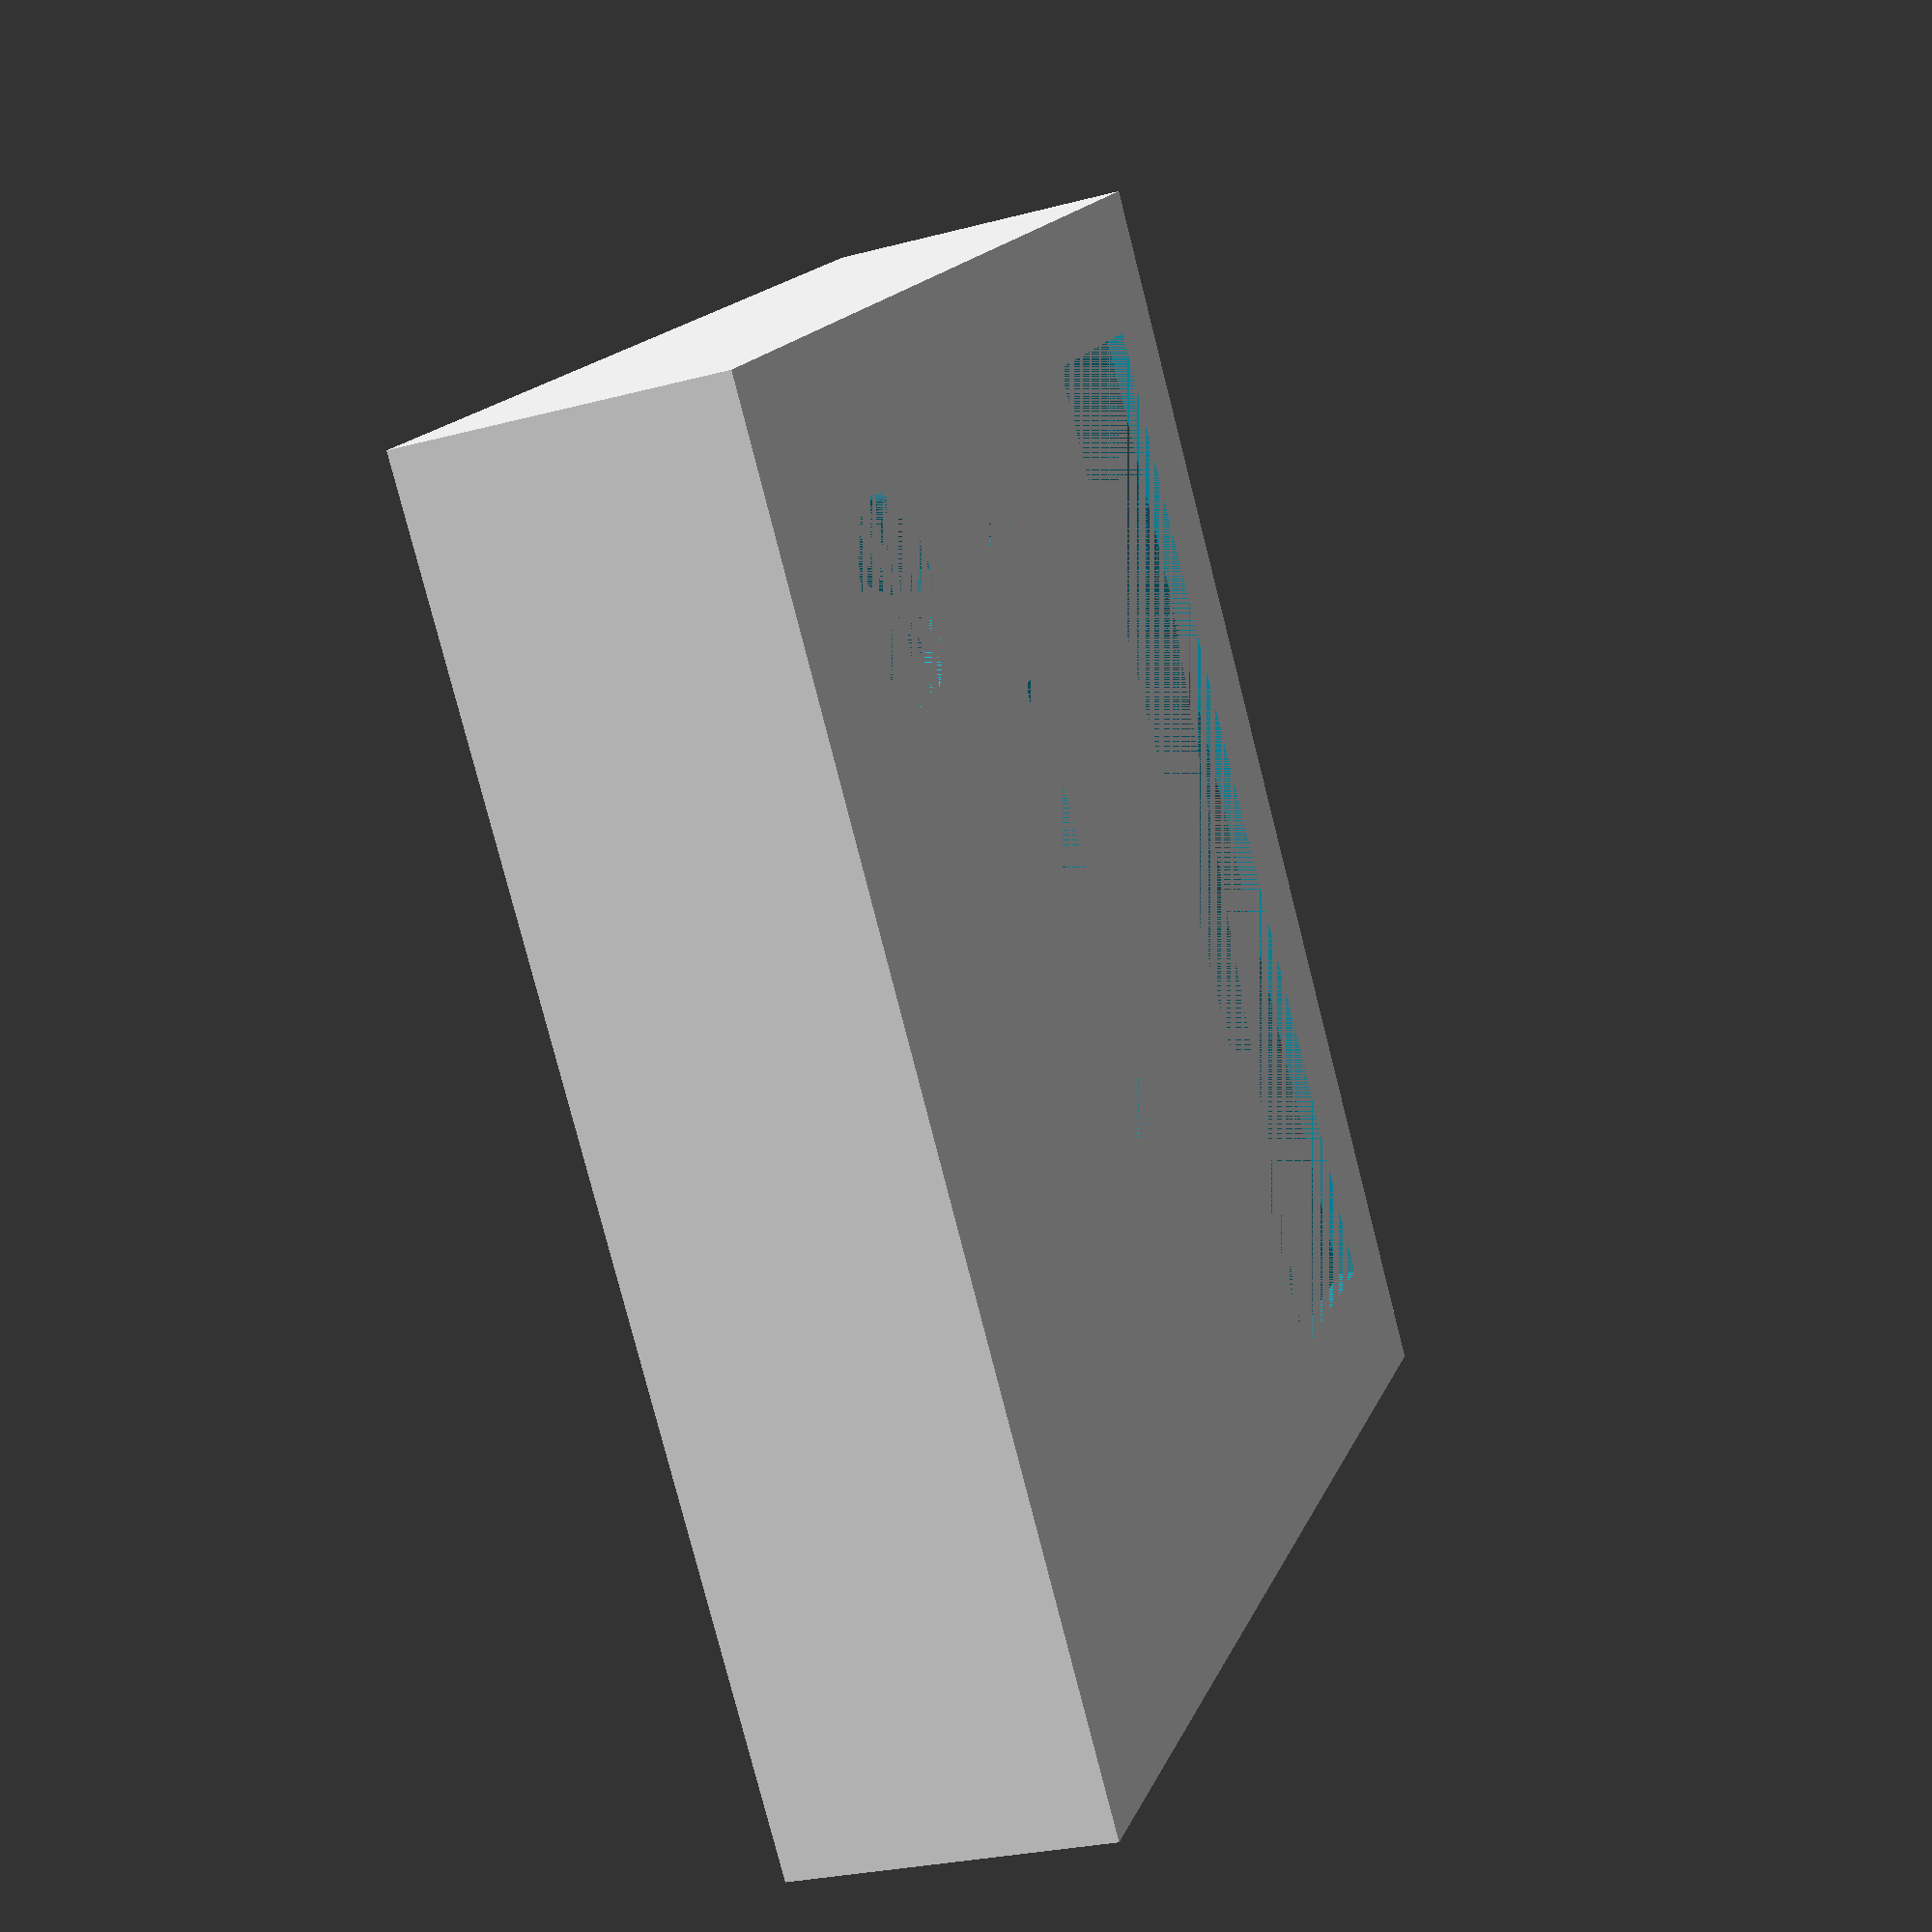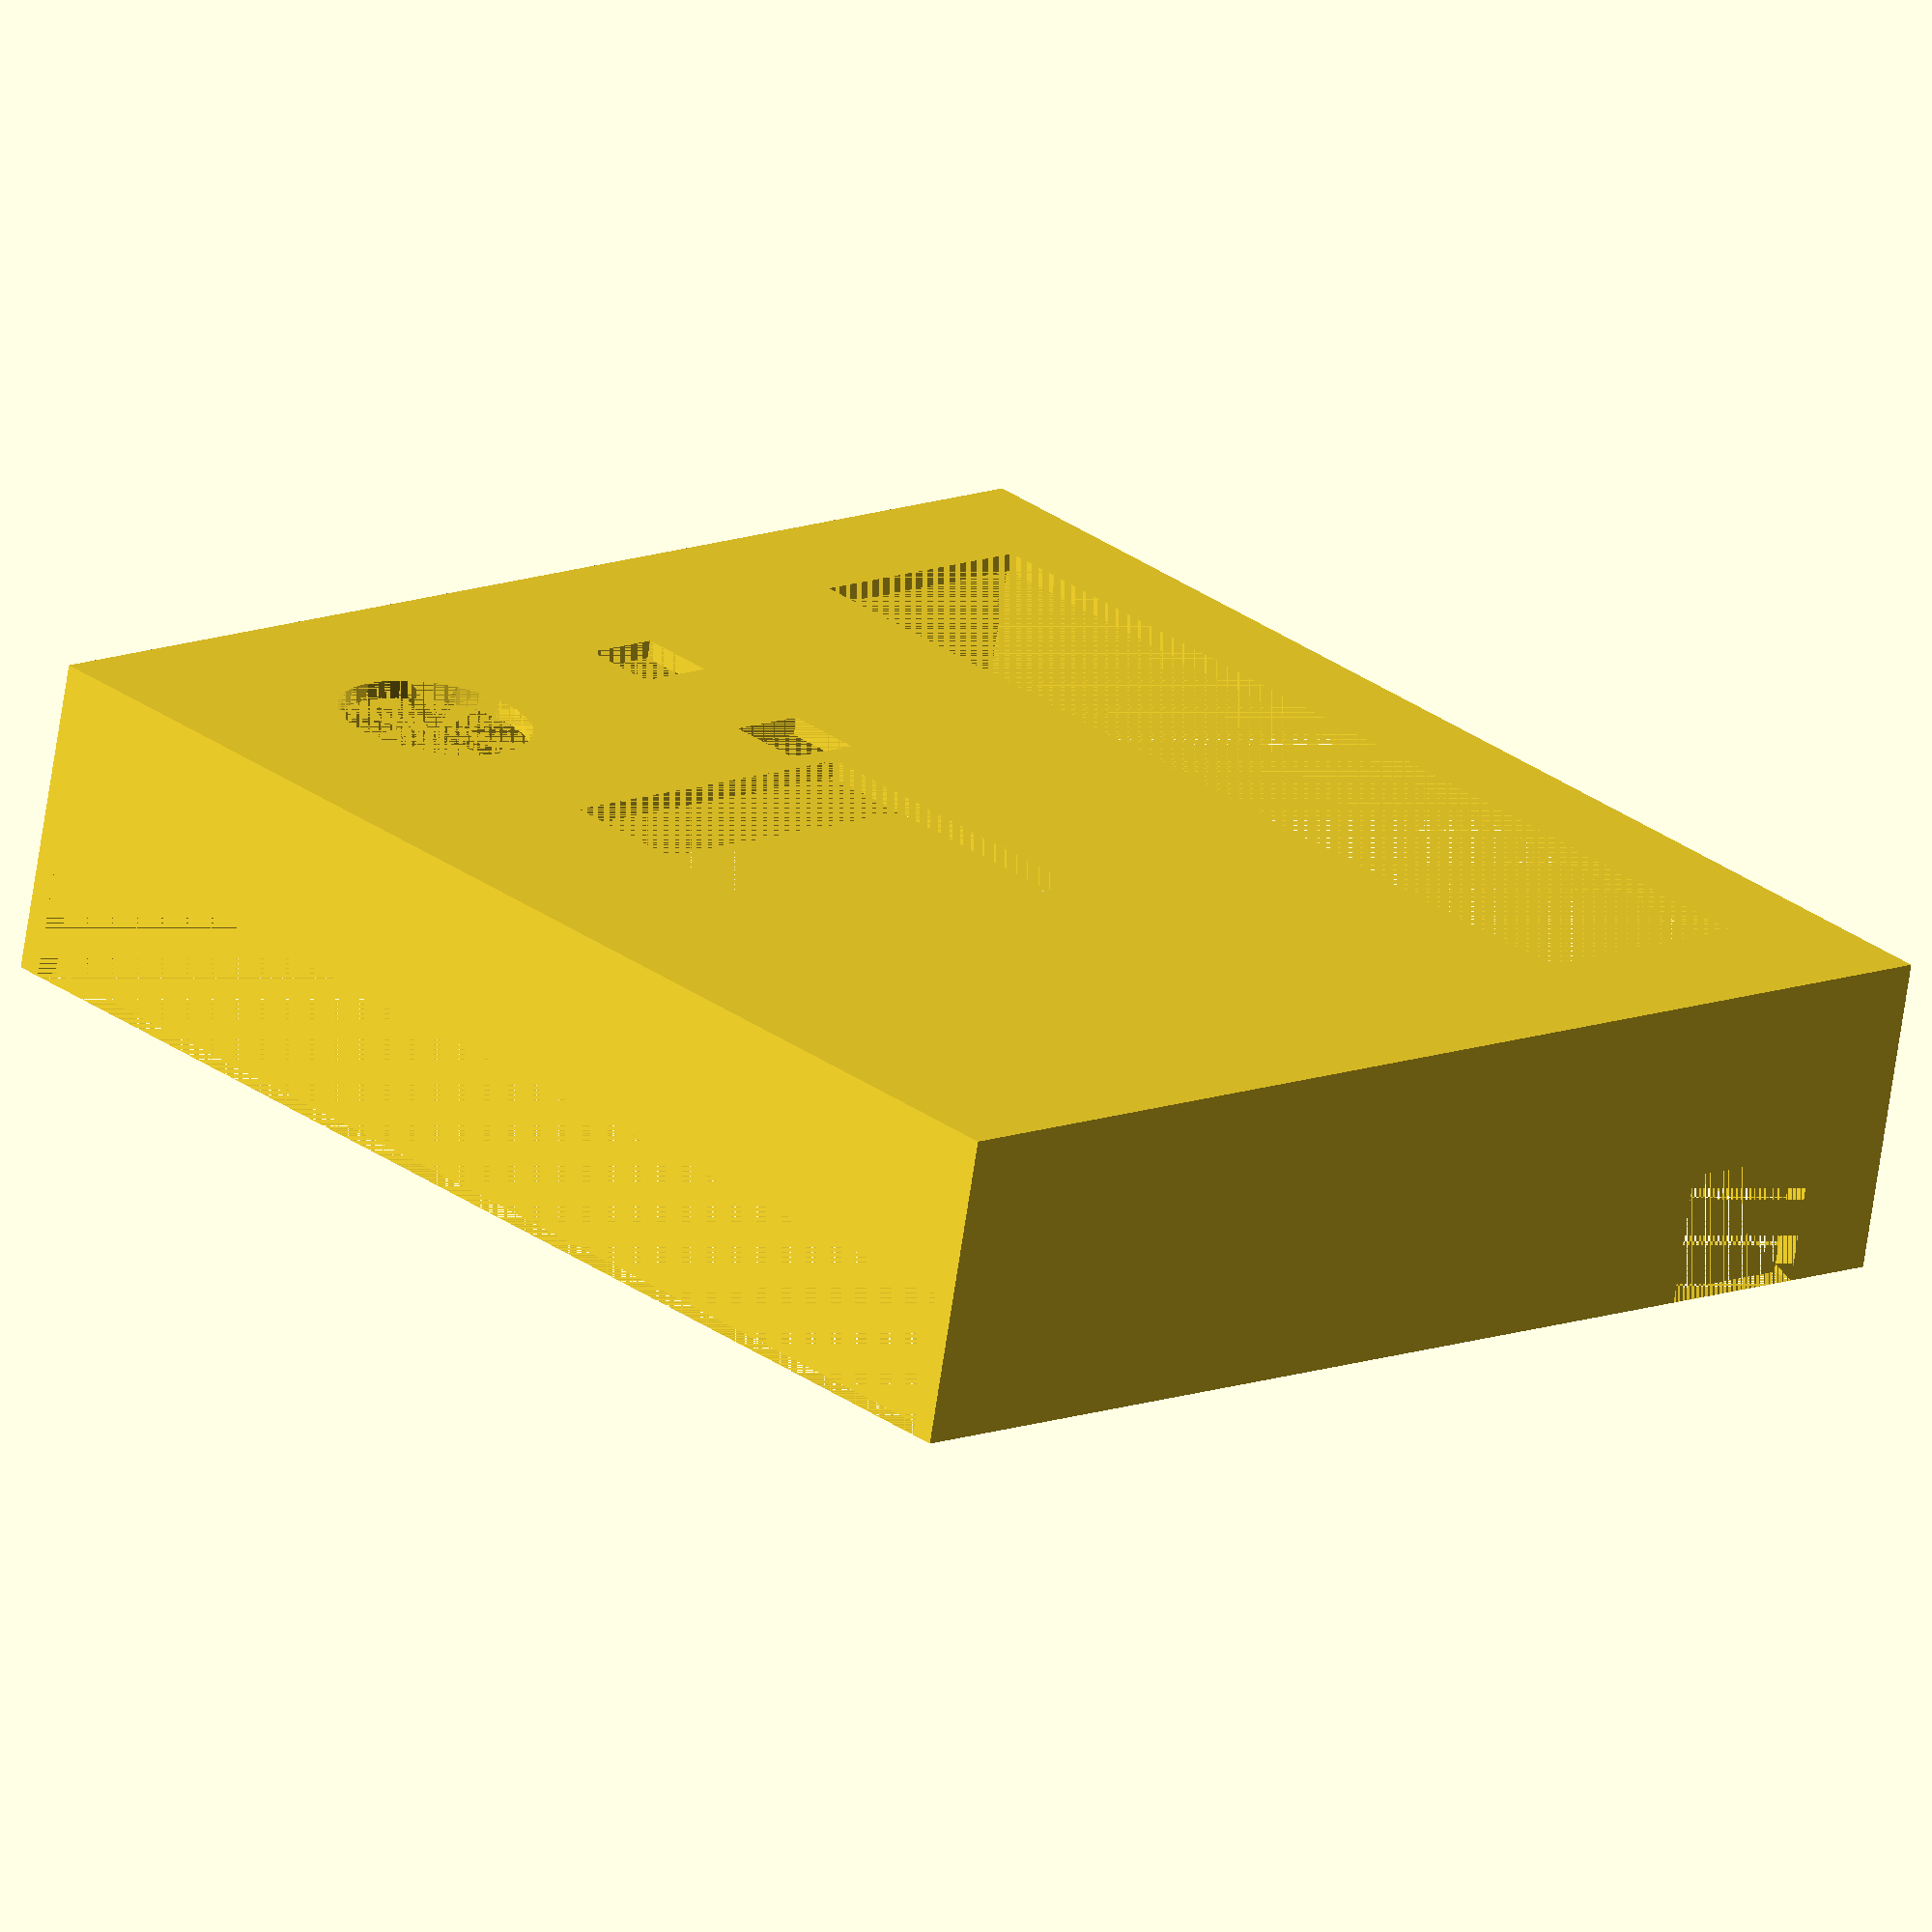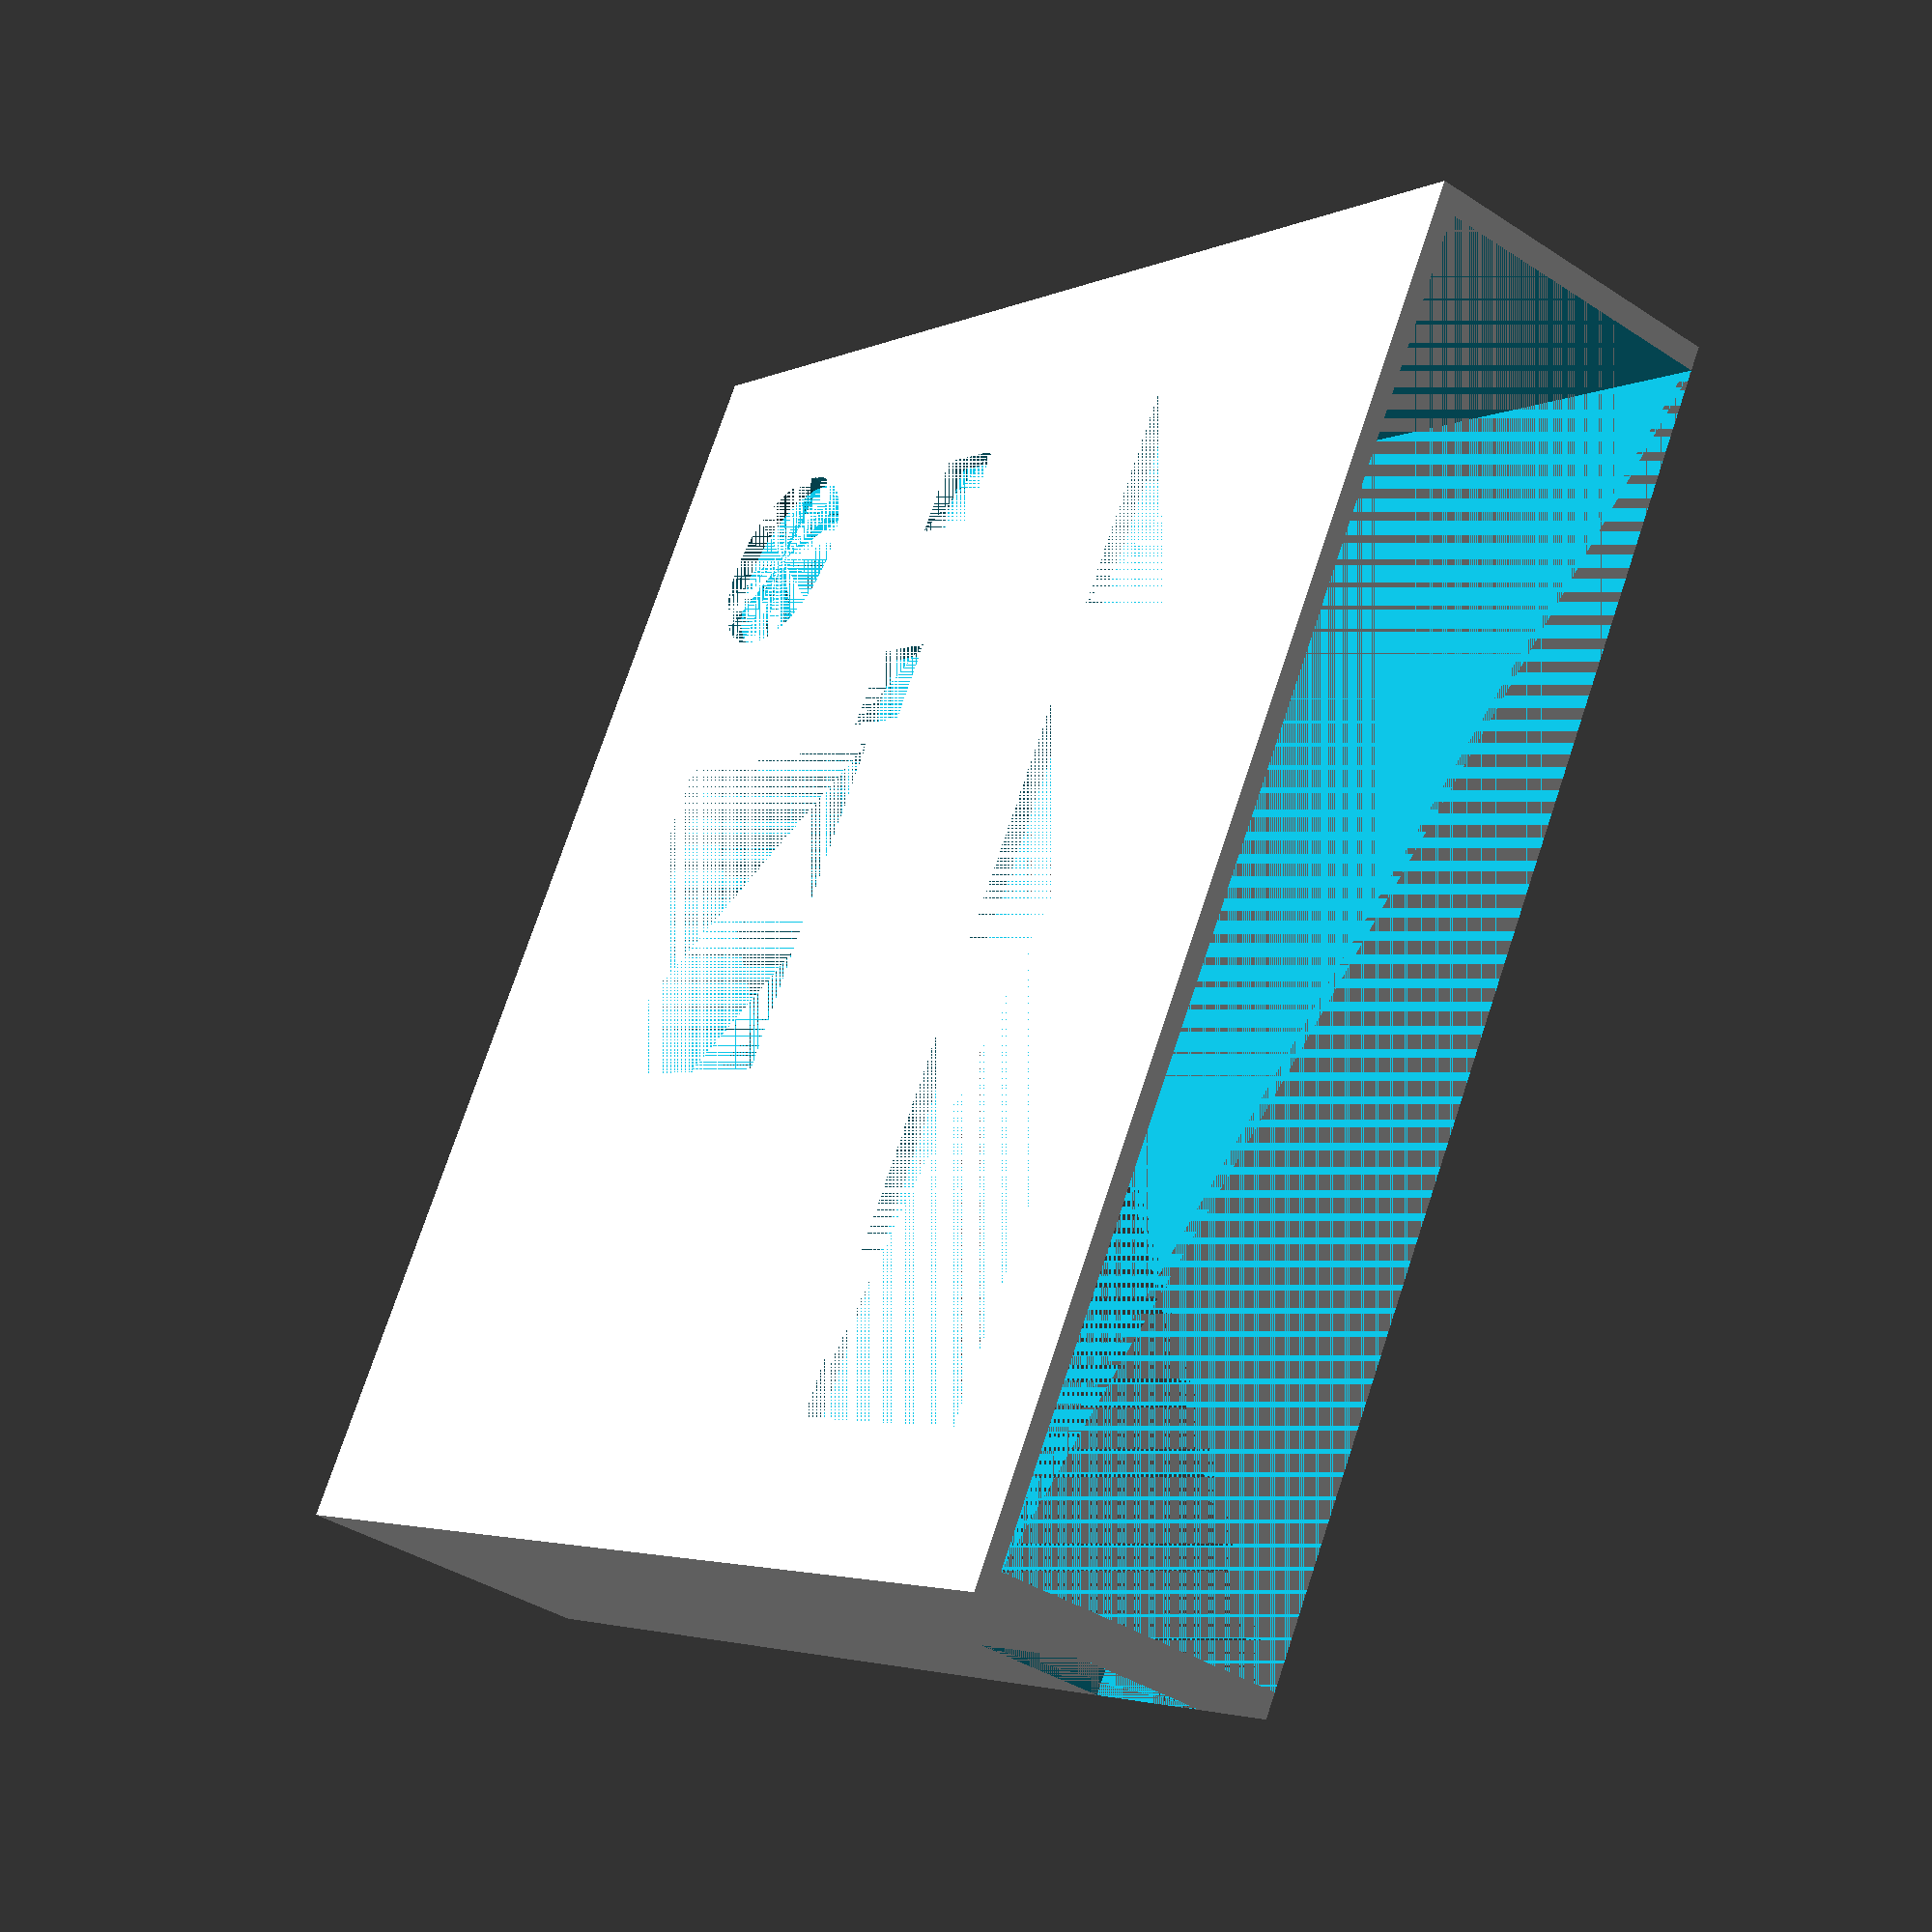
<openscad>
board_width=99.9;               // Width of board, from KiCAD
board_length=100.0;             // Length of board, from KiCAD
side_inner_spacing=0.15;        // This much either side, I want a friction fit
front_inner_spacing=0;
rear_inner_spacing=0.15;

// Copy these from the lower case SCAD, keep them in sync
//
lower_case_side_wall_thickness=2.0;
lower_case_closest_wall_thickness=0.0;
lower_case_spacing=0.33;
lower_case_far_wall_thickness=1.0;
lower_case_walls_height=25.5;  // temp, this is the height of the walls on the last one i printed
lower_case_sd_card_width=13.0;
lower_case_sd_card_offset=8.0;

// This is the width/length of the inside of the upper case
//
inner_width = side_inner_spacing +
              lower_case_side_wall_thickness + lower_case_spacing +
              board_width +
              lower_case_spacing + lower_case_side_wall_thickness + 
              side_inner_spacing;
inner_length= front_inner_spacing +
              lower_case_closest_wall_thickness + 0 +
              board_length +
              lower_case_spacing + lower_case_far_wall_thickness +
              rear_inner_spacing;

side_wall_thickness=2.0;        // Left and right side walls
far_wall_thickness=2.0;         // Wall at rear of device, might obstruct plugging in
closest_wall_thickness=0.0;     // Wall closest to ZX

lid_thickness=1.5;              // This needs to be strong

// This is the outermost dimension of the "lid". The case height here is 
// is the height of the walls which should match the entire height of the
// lower case. I subtract a small amount to ensure the top is slightly
// shorter than the base.
//
case_width =  side_wall_thickness + inner_width + side_wall_thickness;
case_length = closest_wall_thickness + inner_length + far_wall_thickness;
case_height = lower_case_walls_height + lid_thickness - 0.75;


difference()
{
  // Main box, wraps the whole device
  //
  cube([case_width, case_length, case_height]);
  
  // Knock out the inner area
  //
  translate([side_wall_thickness, closest_wall_thickness, 0])
  {
    cube([inner_width, inner_length, case_height-lid_thickness]);
  }
  
  // Knock out the lower far wall to allow access to the rear edge connector
  //
  translate([side_wall_thickness, case_length-far_wall_thickness, 0])
  {
    cube([inner_width, far_wall_thickness, case_height-14.0]);
  }

  // Knock out the lower side wall where the SD card pokes through
  //
  translate([0, lower_case_sd_card_offset, 0])
  {
    cube([side_wall_thickness, lower_case_sd_card_width, 11]);
  }
  
  
  // Big hole for the face plate
  //
// This version cuts a hole in the right place of the right size
//
//  plate_xpos=side_wall_thickness +
//             side_inner_spacing +
//             lower_case_side_wall_thickness +
//             lower_case_spacing +
//             5.0;                               // Calliper measurement
//  plate_ypos=closest_wall_thickness +
//             front_inner_spacing +
//             lower_case_closest_wall_thickness +
//             lower_case_spacing +
//             7.0;                               // Calliper measurement
//  translate([plate_xpos, plate_ypos, case_height-lid_thickness])
//  {
//    // Plate size is from KiCAD
//    //
//    cube([90.1, 24.3, lid_thickness]);
//  }

  // Underlap is the horizontal distance the lid fits under the face plate
  // all round. 
  //
  underlap=2.0;
  plate_xpos=side_wall_thickness +
             side_inner_spacing +
             lower_case_side_wall_thickness +
             lower_case_spacing +
             underlap + 
             5.0;                               // Calliper measurement
  plate_ypos=closest_wall_thickness +
             front_inner_spacing +
             lower_case_closest_wall_thickness +
             lower_case_spacing +
             underlap +
             7.0;                               // Calliper measurement
  translate([plate_xpos, plate_ypos, case_height-lid_thickness])
  {
    // Plate size is from KiCAD
    //
    cube([90.1-(underlap*2), 24.3-(underlap*2), lid_thickness]);
  }

  
  // Hole for the OLED
  //
  oled_xpos=side_wall_thickness +
            side_inner_spacing +
            lower_case_side_wall_thickness +
            lower_case_spacing +
            35.5;                               // Calliper measurement
  oled_ypos=closest_wall_thickness +
            front_inner_spacing +
            lower_case_closest_wall_thickness +
            lower_case_spacing +
            55.5;                               // Calliper measurement
  translate([oled_xpos, oled_ypos, case_height-lid_thickness])
  {
    // OLED size is from callipers
    //
    cube([28.5, 28.5, lid_thickness]);
  }
  
  // Hole for cancel button
  //
  cancel_xpos=side_wall_thickness +
              side_inner_spacing +
              lower_case_side_wall_thickness +
              lower_case_spacing +
              65.9;                               // Calliper measurement
  cancel_ypos=closest_wall_thickness +
              front_inner_spacing +
              lower_case_closest_wall_thickness +
              lower_case_spacing +
              52.0;                               // Calliper measurement
  translate([cancel_xpos, cancel_ypos, case_height-lid_thickness])
  {
    cube([6.6, 6.5, lid_thickness]);
  }
  
  // Hole for action button
  //
  action_xpos=side_wall_thickness +
              side_inner_spacing +
              lower_case_side_wall_thickness +
              lower_case_spacing +
              83.5;                               // Calliper measurement
  action_ypos=closest_wall_thickness +
              front_inner_spacing +
              lower_case_closest_wall_thickness +
              lower_case_spacing +
              52.0;                               // Calliper measurement
  translate([action_xpos, action_ypos, case_height-lid_thickness])
  {
    cube([6.5, 6.5, lid_thickness]);
  }

  // Rotary knob
  //
  knob_diameter=15.0;
  knob_spacing=1.0;      // All round
  knob_hole_diameter=knob_diameter + knob_spacing;
  knob_hole_radius=knob_hole_diameter/2;
  knob_xpos=side_wall_thickness +
             side_inner_spacing +
             lower_case_side_wall_thickness +
             lower_case_spacing +
             knob_spacing +
             knob_hole_radius +
             74.85;                               // Calliper measurement
  knob_ypos=closest_wall_thickness +
            front_inner_spacing +
            lower_case_closest_wall_thickness +
            lower_case_spacing +
            knob_spacing +
            knob_hole_radius +
            72.5;                               // Calliper measurement
  translate([knob_xpos, knob_ypos, case_height-lid_thickness])
  {
    cylinder(lid_thickness, knob_hole_radius, knob_hole_radius, false);
  }
  
}

// Add an inner track to help locate the top
//
// This needs the lower case size walls to extend up a couple of mm
// so the walls fit in the slots. Changed my mind, I want the lid to
// sit flush on the top of the walls.
//
//tracks_width     = 2;
//tracks_length    = board_length - rear_inner_spacing;
//left_track_xpos  = side_wall_thickness +
//                   side_inner_spacing +
//                   lower_case_side_wall_thickness;
//right_track_xpos = case_width -
//                   side_wall_thickness -
//                   lower_case_side_wall_thickness -
//                   side_inner_spacing - 
//                   tracks_width;
//tracks_ypos      = closest_wall_thickness +
//                   front_inner_spacing +
//                   lower_case_closest_wall_thickness + 0;
//
//translate([left_track_xpos, tracks_ypos, 0])
//{
//  cube([tracks_width, tracks_length, case_height]);
//}
//
//difference()
//{
//  translate([right_track_xpos, tracks_ypos, 0])
//  {
//    cube([tracks_width, tracks_length, case_height]);
//  }
//
//  // Solder point for the 3 pin header is in the way!
//  //
//  translate([right_track_xpos, 58, -lid_thickness])
//  {
//    cube([tracks_width, 11, case_height]);
//  }
//}
//
//translate([left_track_xpos, tracks_length-tracks_width, 0])
//{
//  cube([right_track_xpos-left_track_xpos+tracks_width, tracks_width, case_height]);
//}
</openscad>
<views>
elev=207.4 azim=48.8 roll=248.0 proj=p view=solid
elev=249.4 azim=47.2 roll=188.5 proj=o view=solid
elev=39.9 azim=300.3 roll=51.2 proj=p view=wireframe
</views>
